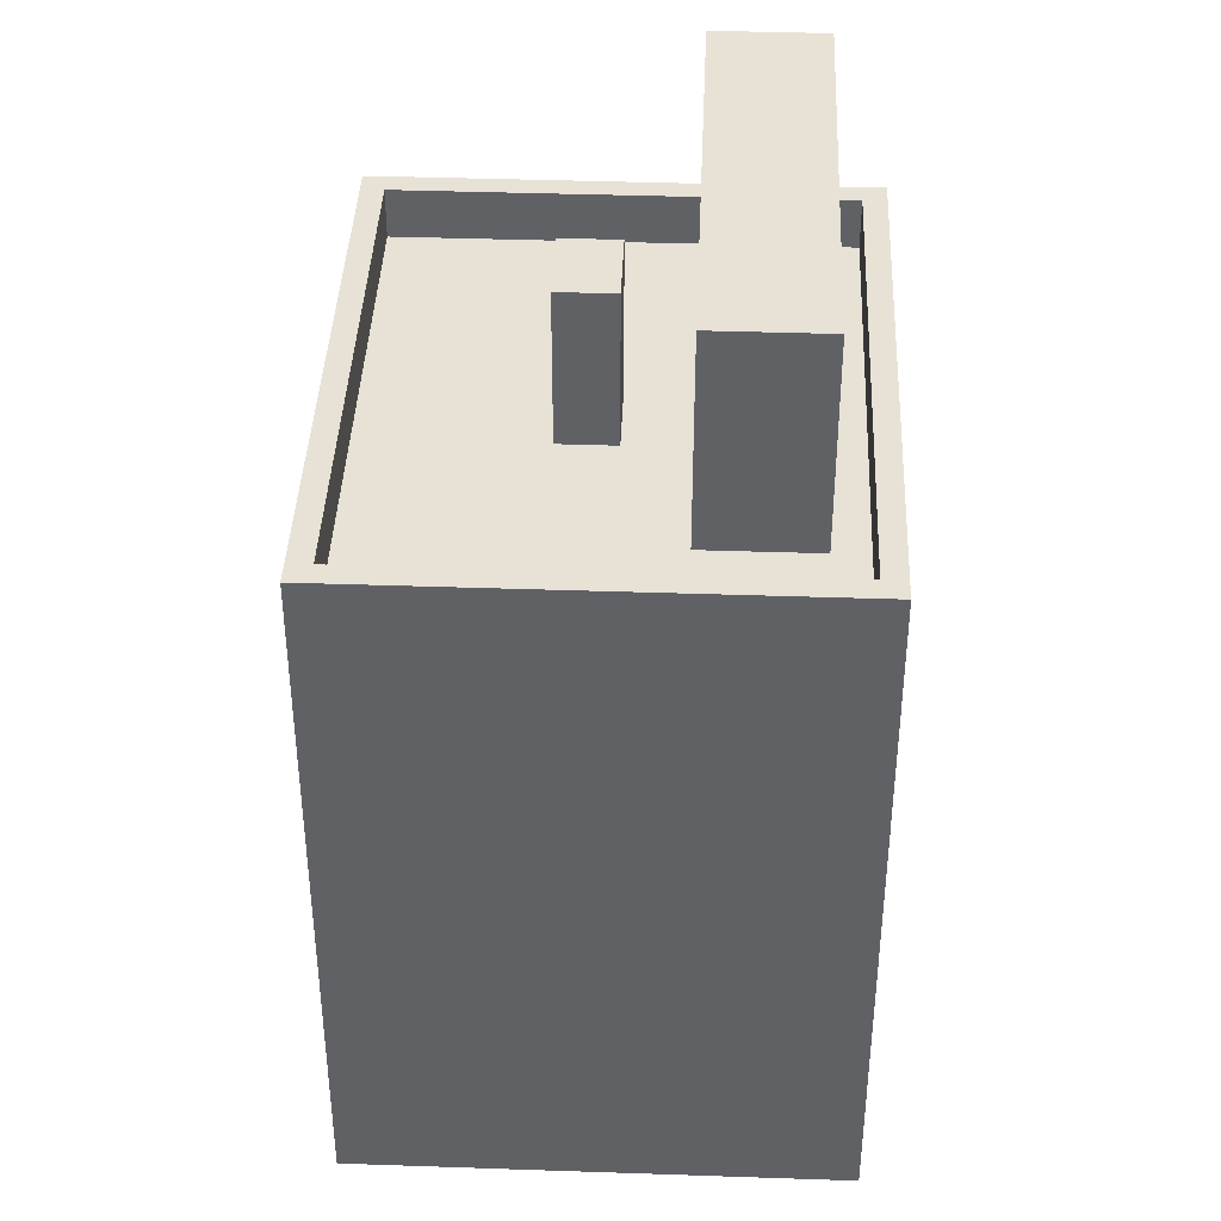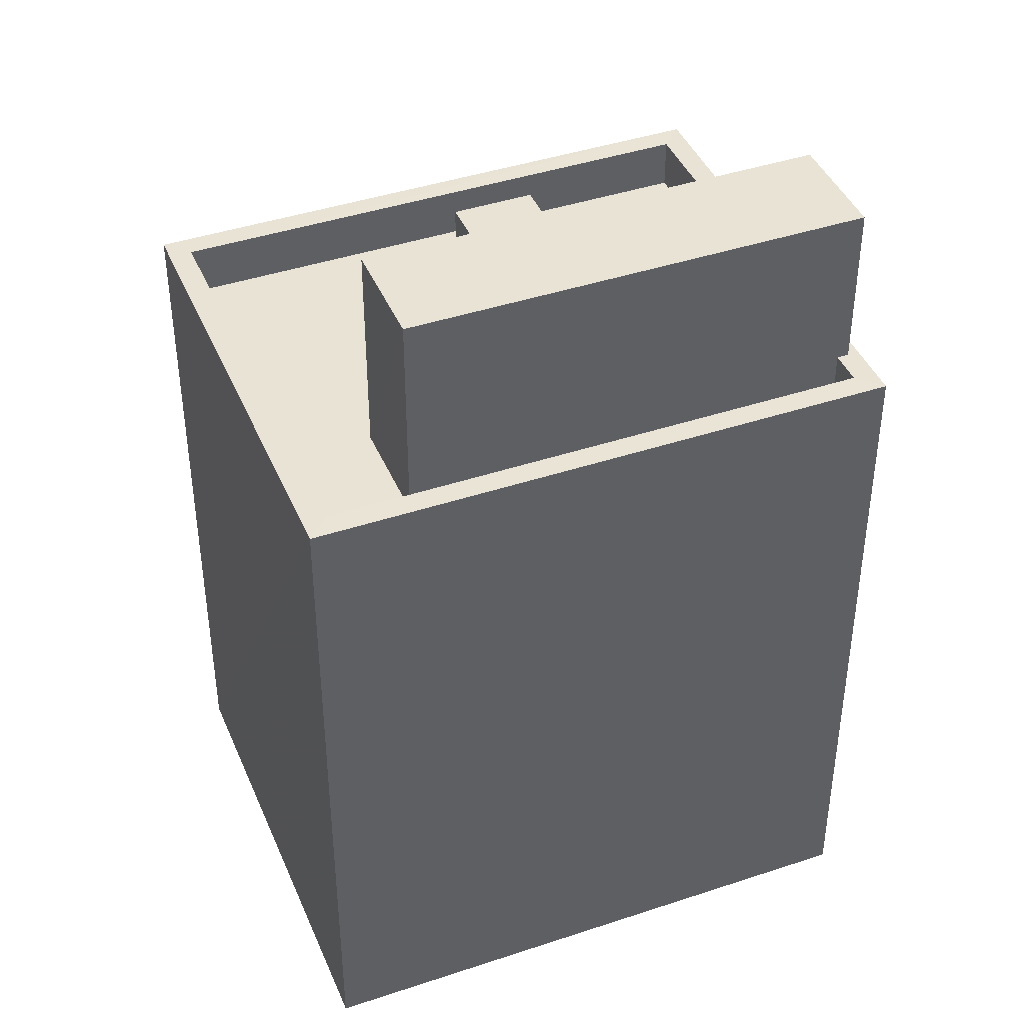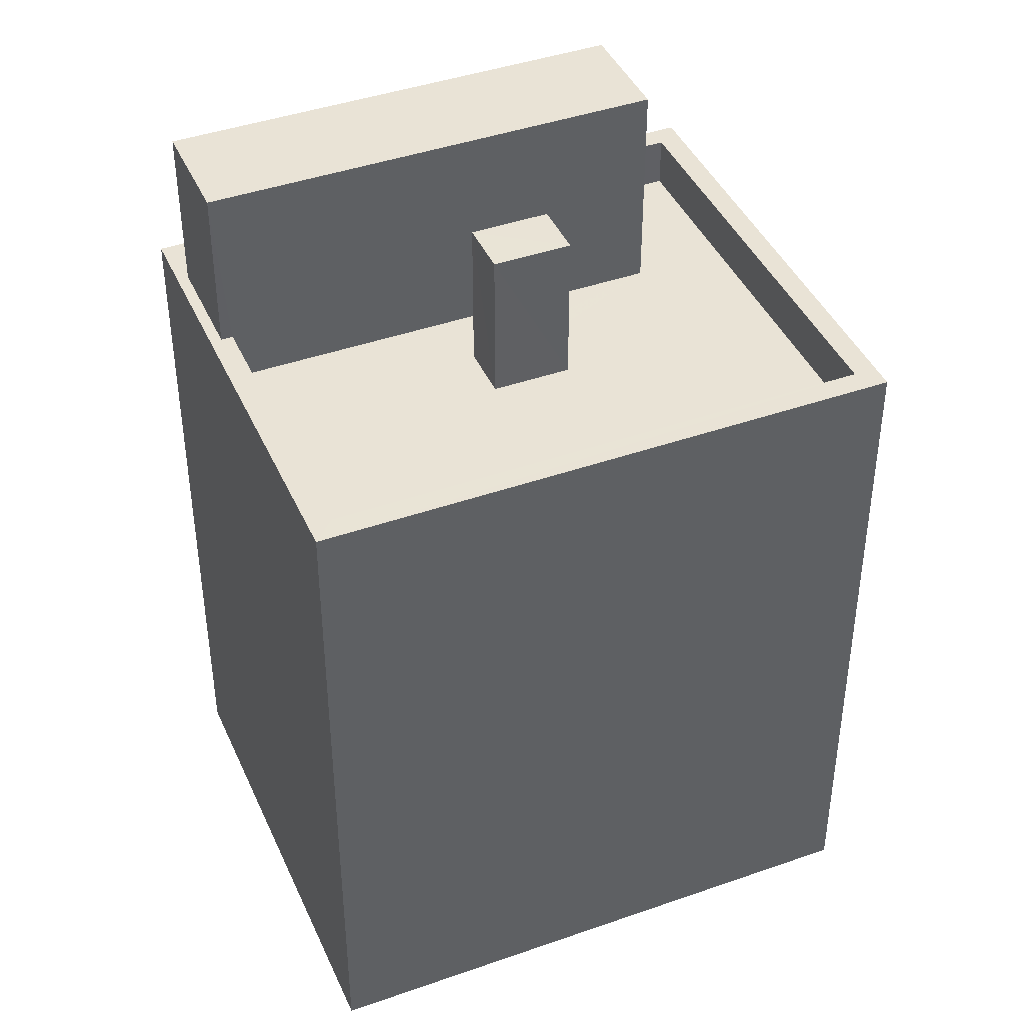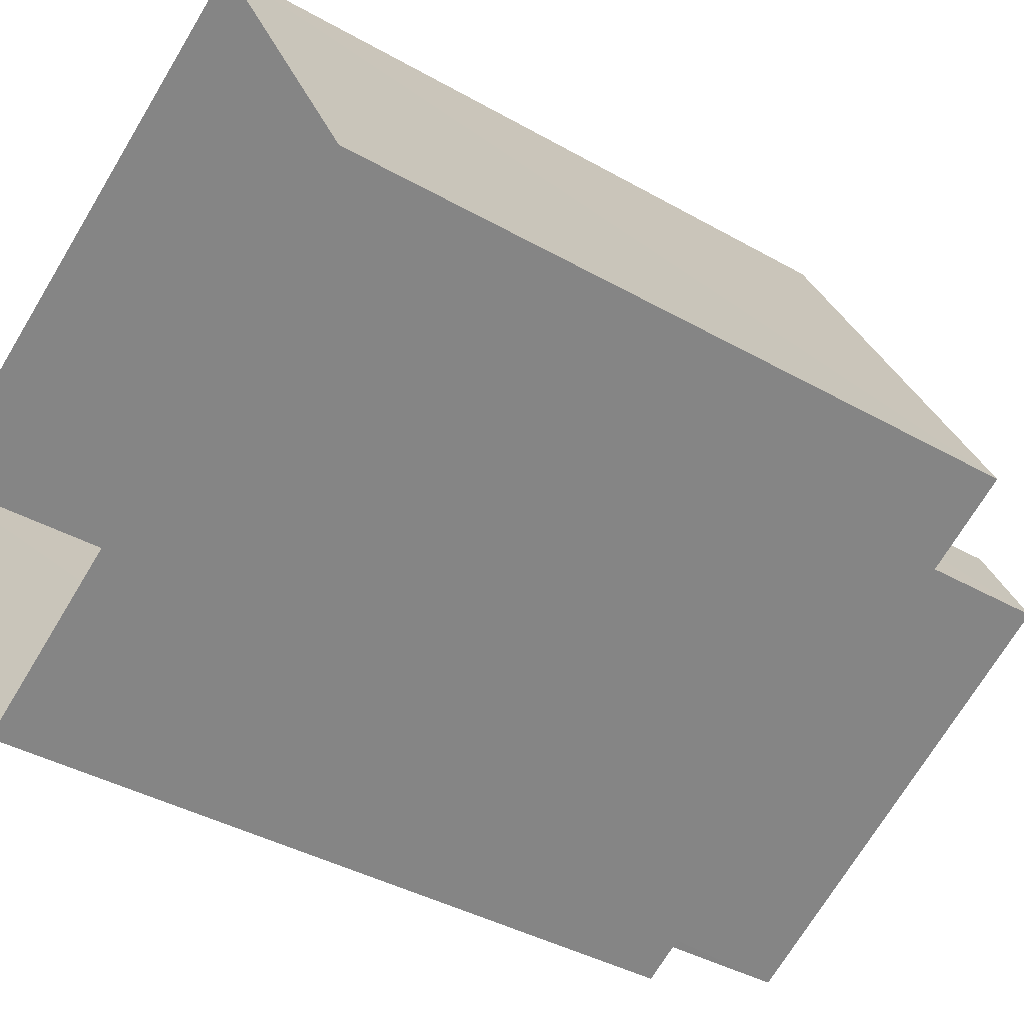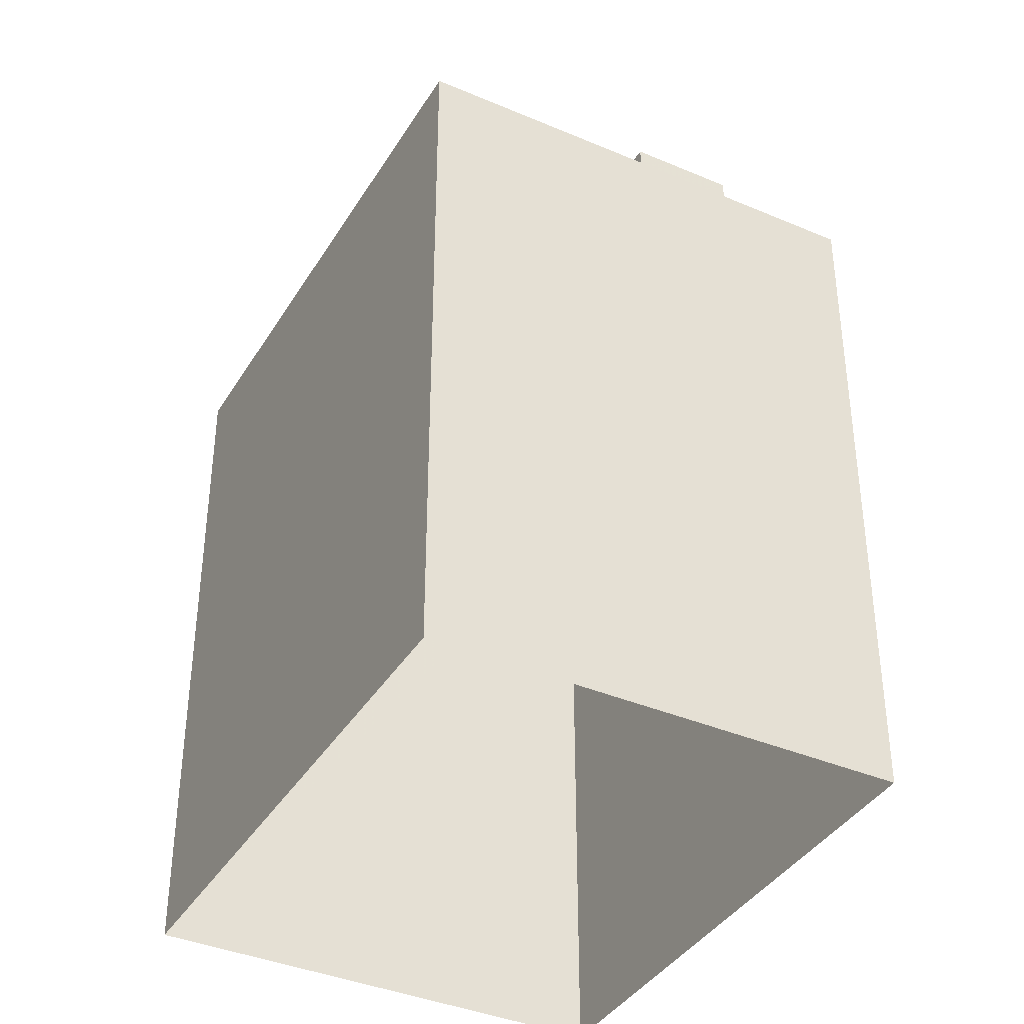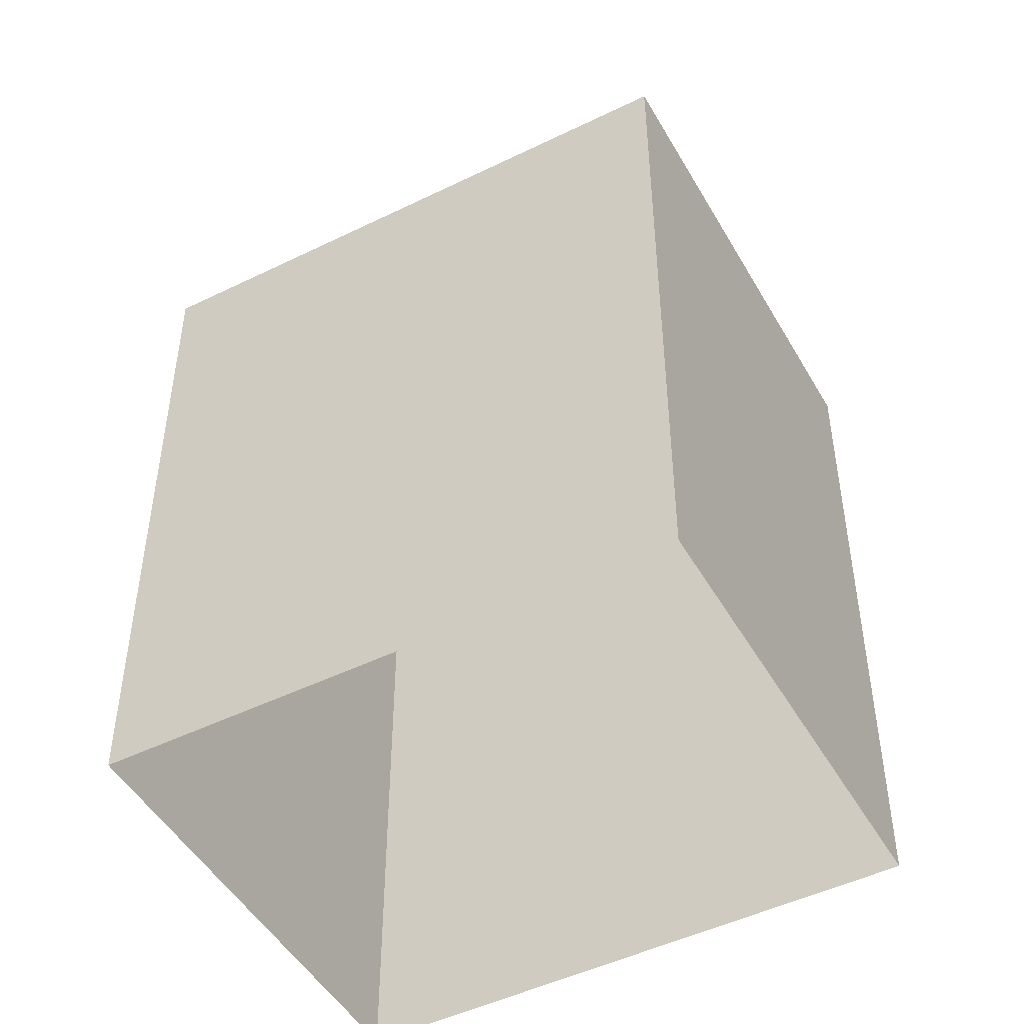
<metadata>
{"format":"obj","ext":"obj","renderer":"f3d","projection":"perspective","resolution":1024,"background":"white","views":[{"elev":40.5,"azim":-115.3,"up":"+Z"},{"elev":42.2,"azim":-49.5,"up":"+Z"},{"elev":42.3,"azim":129.5,"up":"+Z"},{"elev":-38.7,"azim":-125.7,"up":"+Y"},{"elev":-38.6,"azim":-145.9,"up":"+Z"},{"elev":-48.4,"azim":-179.0,"up":"+Z"}]}
</metadata>
<code>
v -5418 -3.553e+04 3.285
v -5413 -3.552e+04 3.288
v -5403 -3.553e+04 3.285
v -5408 -3.554e+04 3.282
v -5410 -3.553e+04 16.11
v -5406 -3.553e+04 16.11
v -5406 -3.553e+04 16.11
v -5408 -3.553e+04 16.11
v -5415 -3.553e+04 16.11
v -5417 -3.553e+04 16.11
v -5414 -3.553e+04 16.11
v -5415 -3.553e+04 16.11
v -5411 -3.553e+04 16.11
v -5407 -3.553e+04 16.11
v -5409 -3.553e+04 16.11
v -5411 -3.553e+04 16.11
v -5413 -3.552e+04 16.11
v -5404 -3.553e+04 16.11
v -5404 -3.553e+04 17.11
v -5406 -3.553e+04 17.11
v -5403 -3.553e+04 17.11
v -5408 -3.554e+04 17.11
v -5417 -3.553e+04 17.11
v -5418 -3.553e+04 17.11
v -5408 -3.553e+04 17.11
v -5406 -3.553e+04 17.11
v -5407 -3.553e+04 17.11
v -5407 -3.553e+04 17.11
v -5413 -3.552e+04 17.11
v -5413 -3.552e+04 17.11
v -5410 -3.553e+04 19.14
v -5411 -3.553e+04 19.14
v -5411 -3.553e+04 19.14
v -5409 -3.553e+04 19.14
v -5406 -3.553e+04 20.33
v -5414 -3.553e+04 20.33
v -5415 -3.553e+04 20.33
v -5407 -3.553e+04 20.33
f 1 2 3
f 4 1 3
f 5 6 7
f 8 9 10
f 11 12 10
f 13 12 11
f 14 9 8
f 11 5 13
f 11 10 9
f 11 6 5
f 7 15 5
f 16 12 13
f 16 17 12
f 18 15 7
f 17 15 18
f 17 16 15
f 19 20 21
f 20 22 21
f 23 24 25
f 19 26 20
f 24 22 25
f 27 25 28
f 28 22 20
f 25 22 28
f 29 30 24
f 23 29 24
f 29 21 30
f 29 19 21
f 31 32 33
f 31 34 32
f 35 36 37
f 38 35 37
f 14 8 25
f 27 14 25
f 18 7 19
f 7 6 26
f 19 7 26
f 25 8 10
f 23 25 10
f 17 29 12
f 12 23 10
f 12 29 23
f 19 17 18
f 19 29 17
f 22 1 4
f 22 24 1
f 24 2 1
f 24 30 2
f 21 3 2
f 30 21 2
f 3 22 4
f 3 21 22
f 33 32 16
f 13 33 16
f 16 34 15
f 16 32 34
f 15 31 5
f 15 34 31
f 31 33 13
f 5 31 13
f 11 37 36
f 11 9 37
f 6 11 26
f 20 26 35
f 35 26 36
f 26 11 36
f 20 35 38
f 28 20 38
f 9 27 37
f 37 27 38
f 9 14 27
f 38 27 28

</code>
